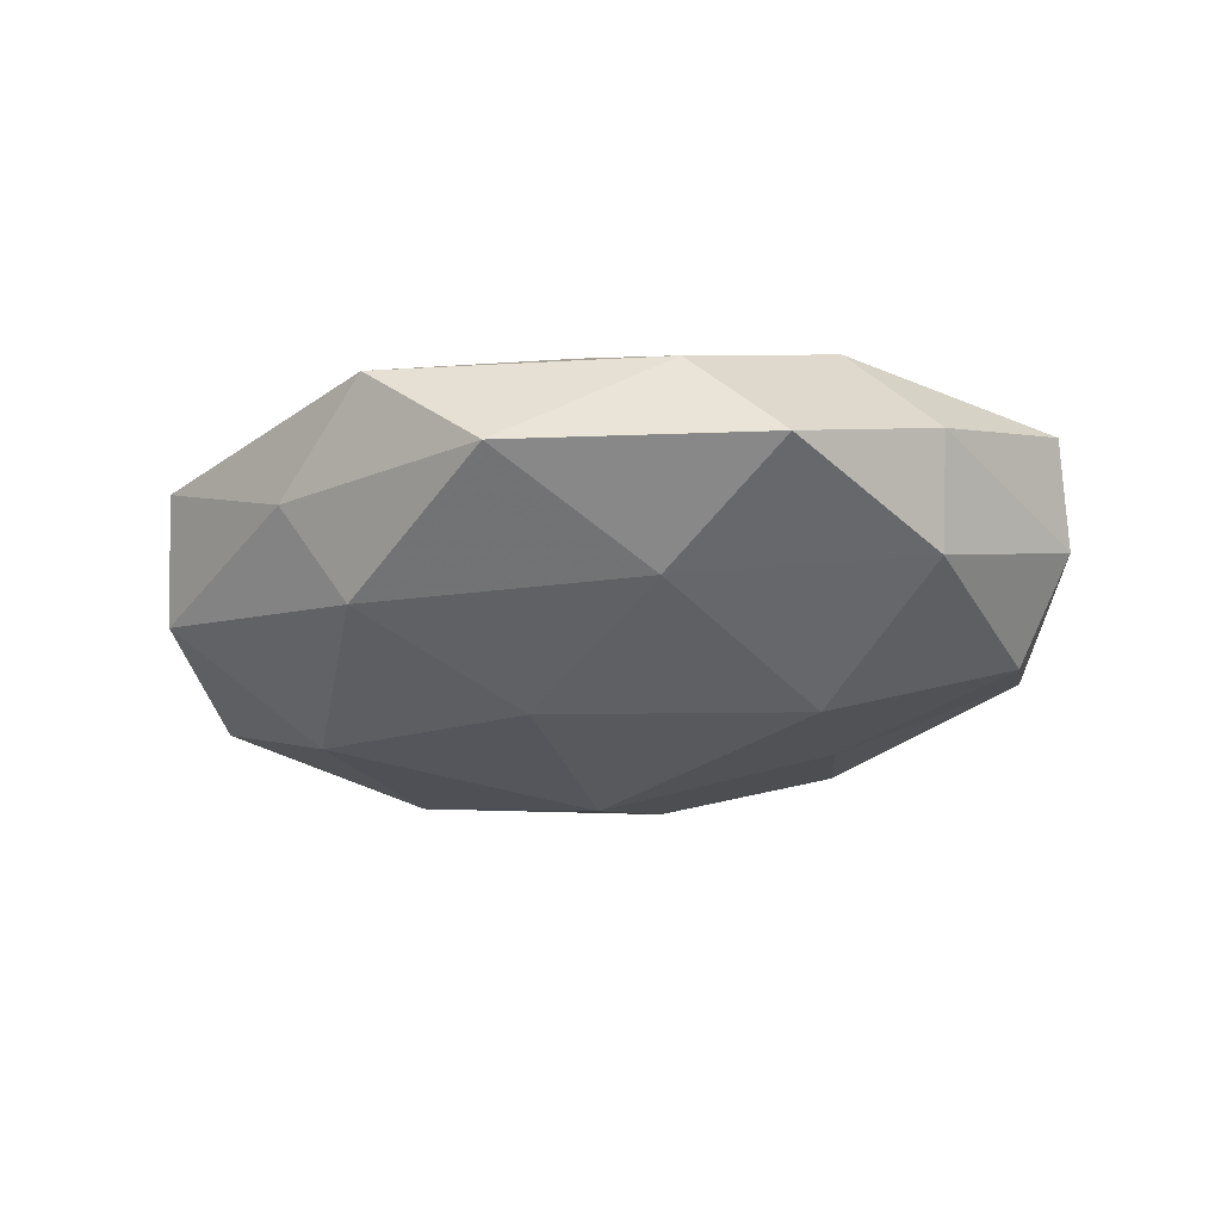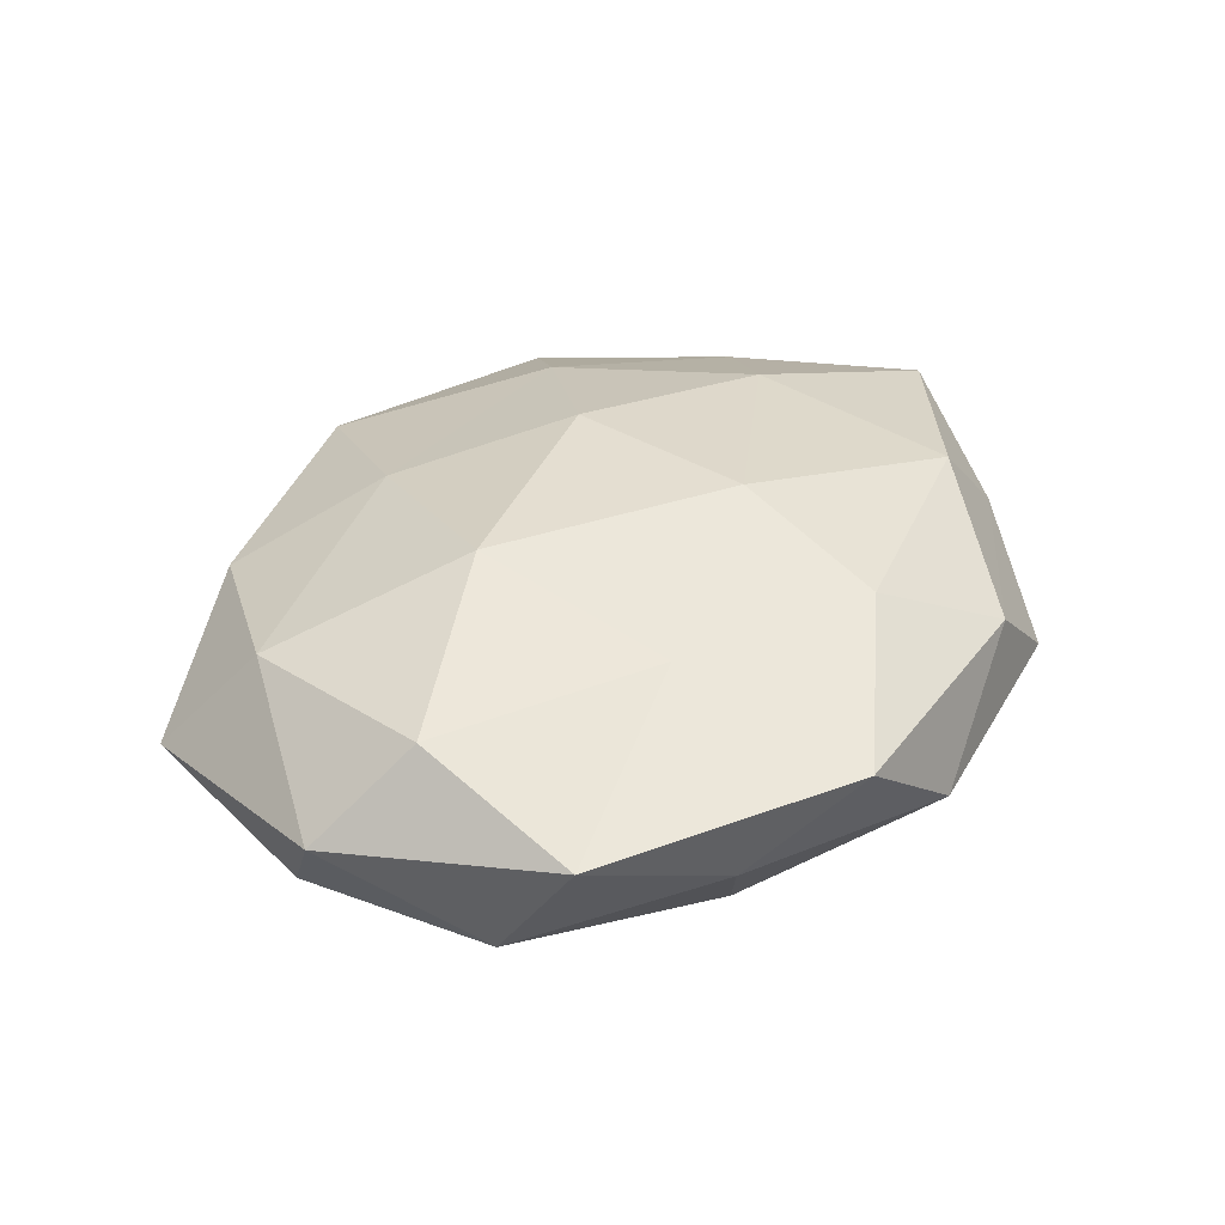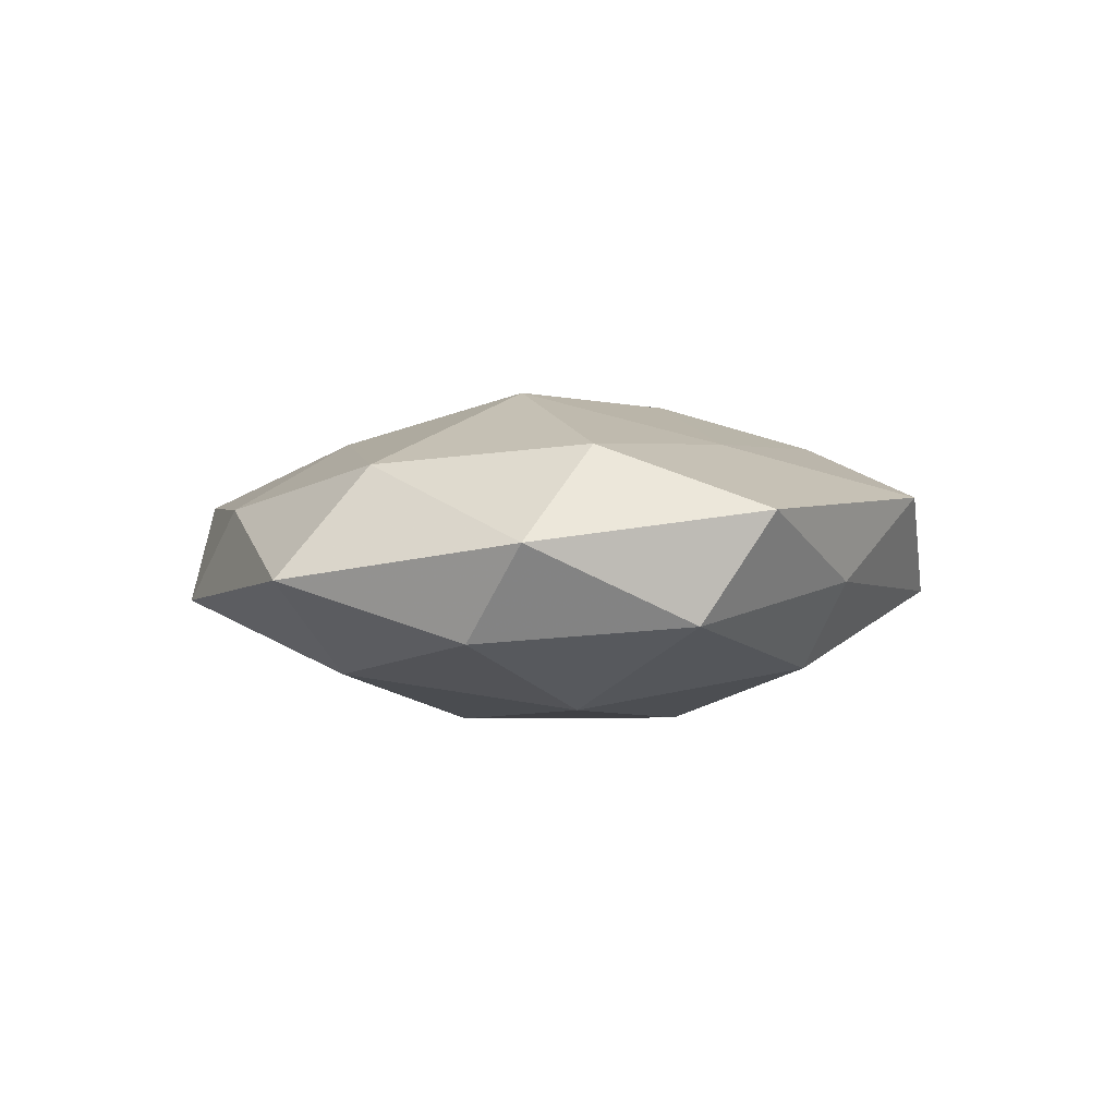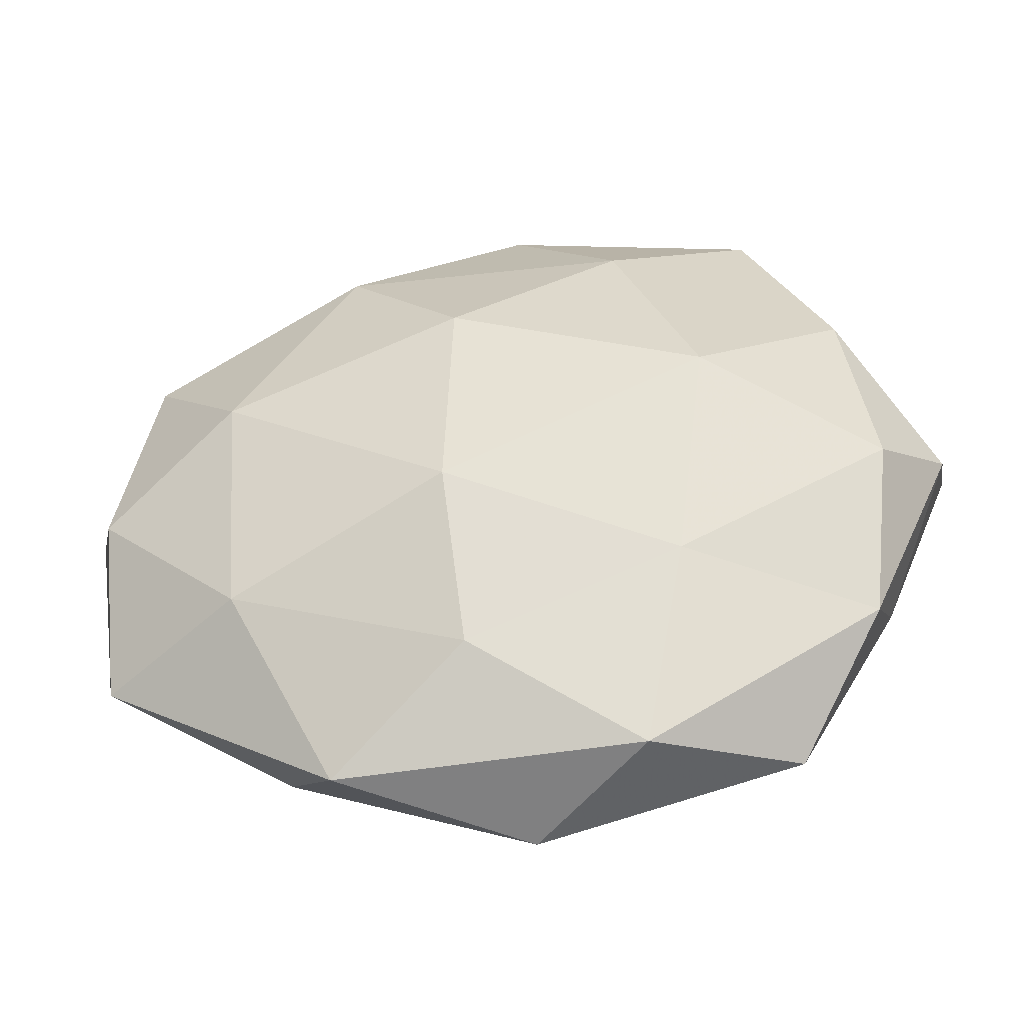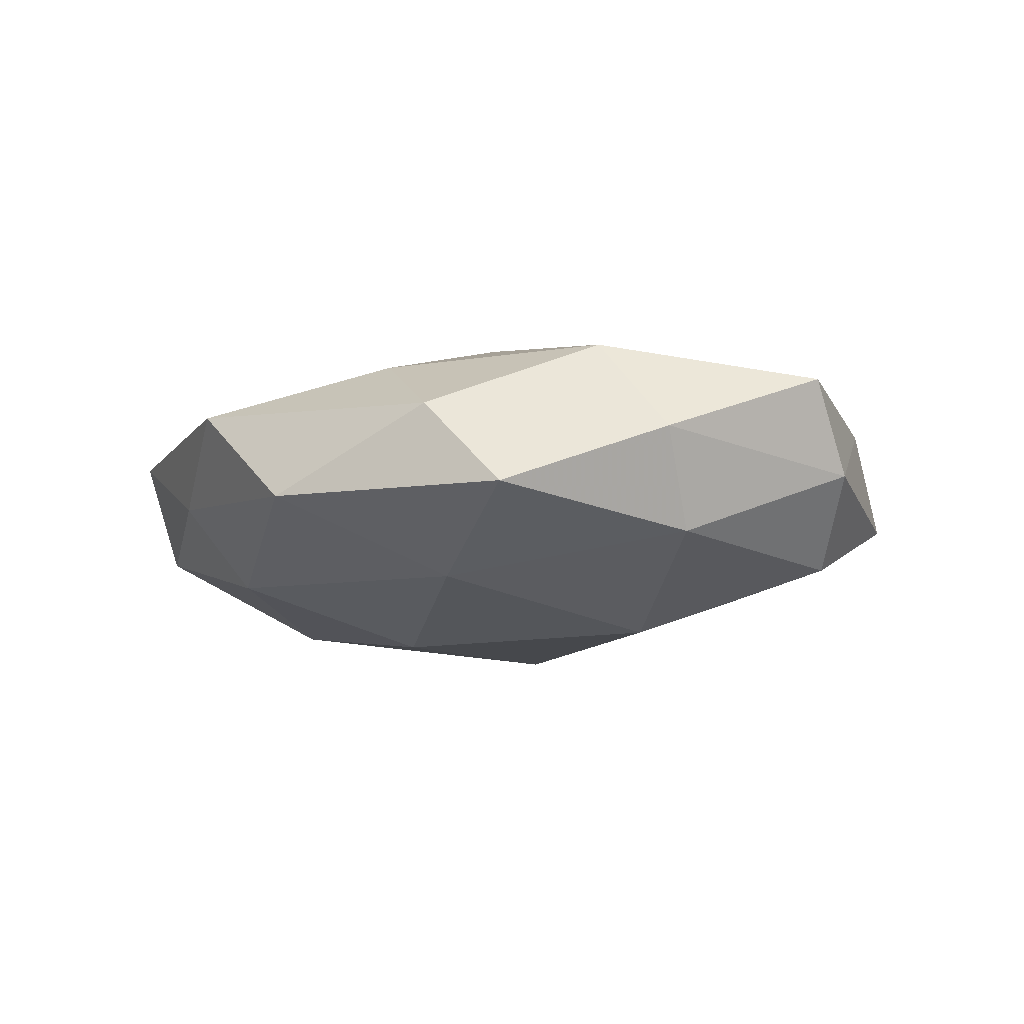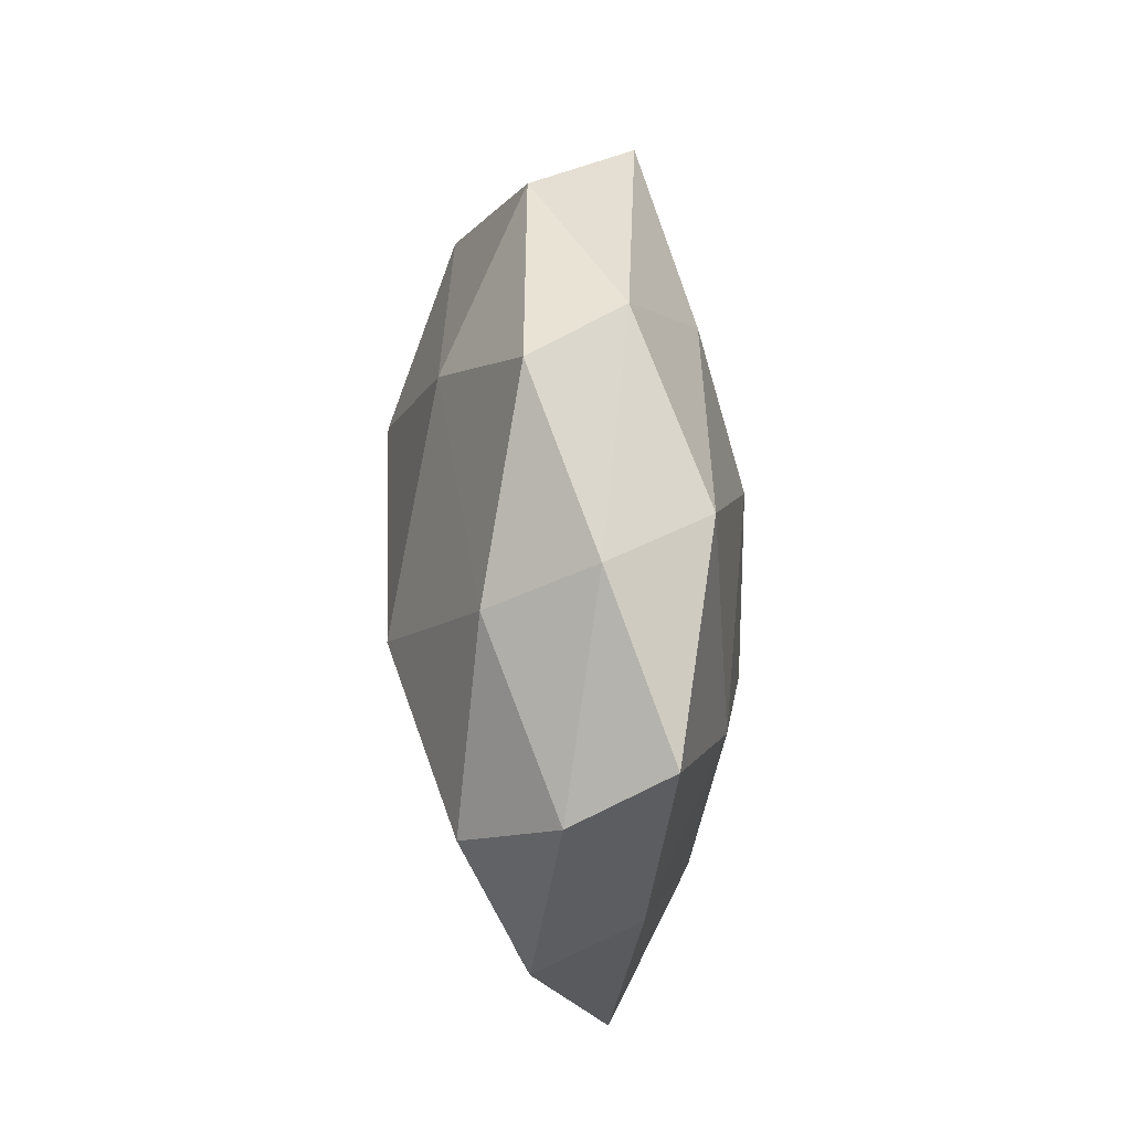
<metadata>
{"format":"obj","ext":"obj","renderer":"f3d","projection":"perspective","resolution":1024,"background":"white","views":[{"elev":-28.0,"azim":-161.8,"up":"+Z"},{"elev":37.0,"azim":129.1,"up":"+Z"},{"elev":1.9,"azim":98.1,"up":"+Z"},{"elev":-42.2,"azim":-171.3,"up":"+Y"},{"elev":-9.5,"azim":-139.1,"up":"+Z"},{"elev":27.3,"azim":-91.2,"up":"+Y"}]}
</metadata>
<code>
v -0.006625 0.03102 0.01371
v 0.04907 -0.02487 -0.001171
v -0.04259 0.01653 -0.009358
v 0.004201 0.01476 -0.02016
v -0.05382 -0.001254 -0.001577
v 0.04176 -0.01572 0.01144
v -0.02577 0.003856 -0.01937
v 0.0109 -0.02557 0.01418
v 0.0173 0.02146 0.01402
v -0.03195 0.03848 -0.004951
v -0.05447 0.005396 0.009438
v 0.05443 0.003275 0.003175
v -0.03227 -0.003759 0.01584
v -0.02107 -0.0275 0.01306
v -0.001991 -0.04677 0.006022
v 0.005111 -0.01184 -0.02058
v 0.02535 0.03652 -0.001949
v 0.02008 -0.04312 -0.004954
v -0.04544 -0.01778 0.006858
v 0.02746 -0.03545 0.006188
v 0.02144 -0.001911 0.02012
v -0.01534 0.02931 -0.01373
v -0.007745 0.01201 0.0192
v -0.0341 0.02259 0.01384
v -0.02091 0.03952 0.005669
v 0.03284 0.006238 -0.01646
v 0.00345 -0.0314 -0.01326
v -0.00156 0.04551 -0.00426
v 0.05004 -0.003472 -0.007874
v 0.04366 0.009468 0.01369
v 0.04581 0.0213 -0.005992
v -0.0462 -0.007431 -0.01199
v -0.02173 -0.02058 -0.01323
v 0.01892 0.03139 -0.01253
v 0.03152 -0.02139 -0.01281
v -0.01634 -0.04264 -0.006257
v 0.0427 0.02934 0.00657
v -0.03327 -0.04042 0.003795
v -0.0436 -0.02581 -0.004807
v -0.04472 0.02271 0.002296
v -0.007112 -0.01146 0.01939
v 0.01279 0.04444 0.007665
f 12 6 2
f 15 8 14
f 16 7 4
f 19 11 5
f 19 13 11
f 14 13 19
f 2 6 20
f 8 20 6
f 15 20 8
f 20 18 2
f 15 18 20
f 8 6 21
f 22 7 3
f 22 4 7
f 10 22 3
f 9 1 23
f 9 23 21
f 11 13 24
f 24 23 1
f 13 23 24
f 1 25 24
f 4 26 16
f 28 22 10
f 28 10 25
f 29 12 2
f 12 30 6
f 21 6 30
f 30 9 21
f 31 12 29
f 31 29 26
f 32 5 3
f 3 7 32
f 33 7 16
f 27 33 16
f 33 32 7
f 34 4 22
f 34 26 4
f 17 34 28
f 34 22 28
f 17 31 34
f 31 26 34
f 18 35 2
f 26 35 16
f 16 35 27
f 18 27 35
f 2 35 29
f 26 29 35
f 36 18 15
f 36 27 18
f 36 33 27
f 37 9 30
f 37 30 12
f 37 12 31
f 17 37 31
f 38 15 14
f 38 14 19
f 38 36 15
f 19 5 39
f 39 5 32
f 39 32 33
f 39 33 36
f 38 19 39
f 38 39 36
f 5 40 3
f 3 40 10
f 5 11 40
f 24 40 11
f 25 10 40
f 25 40 24
f 14 8 41
f 14 41 13
f 41 8 21
f 13 41 23
f 21 23 41
f 42 1 9
f 42 25 1
f 17 28 42
f 28 25 42
f 42 9 37
f 17 42 37

</code>
